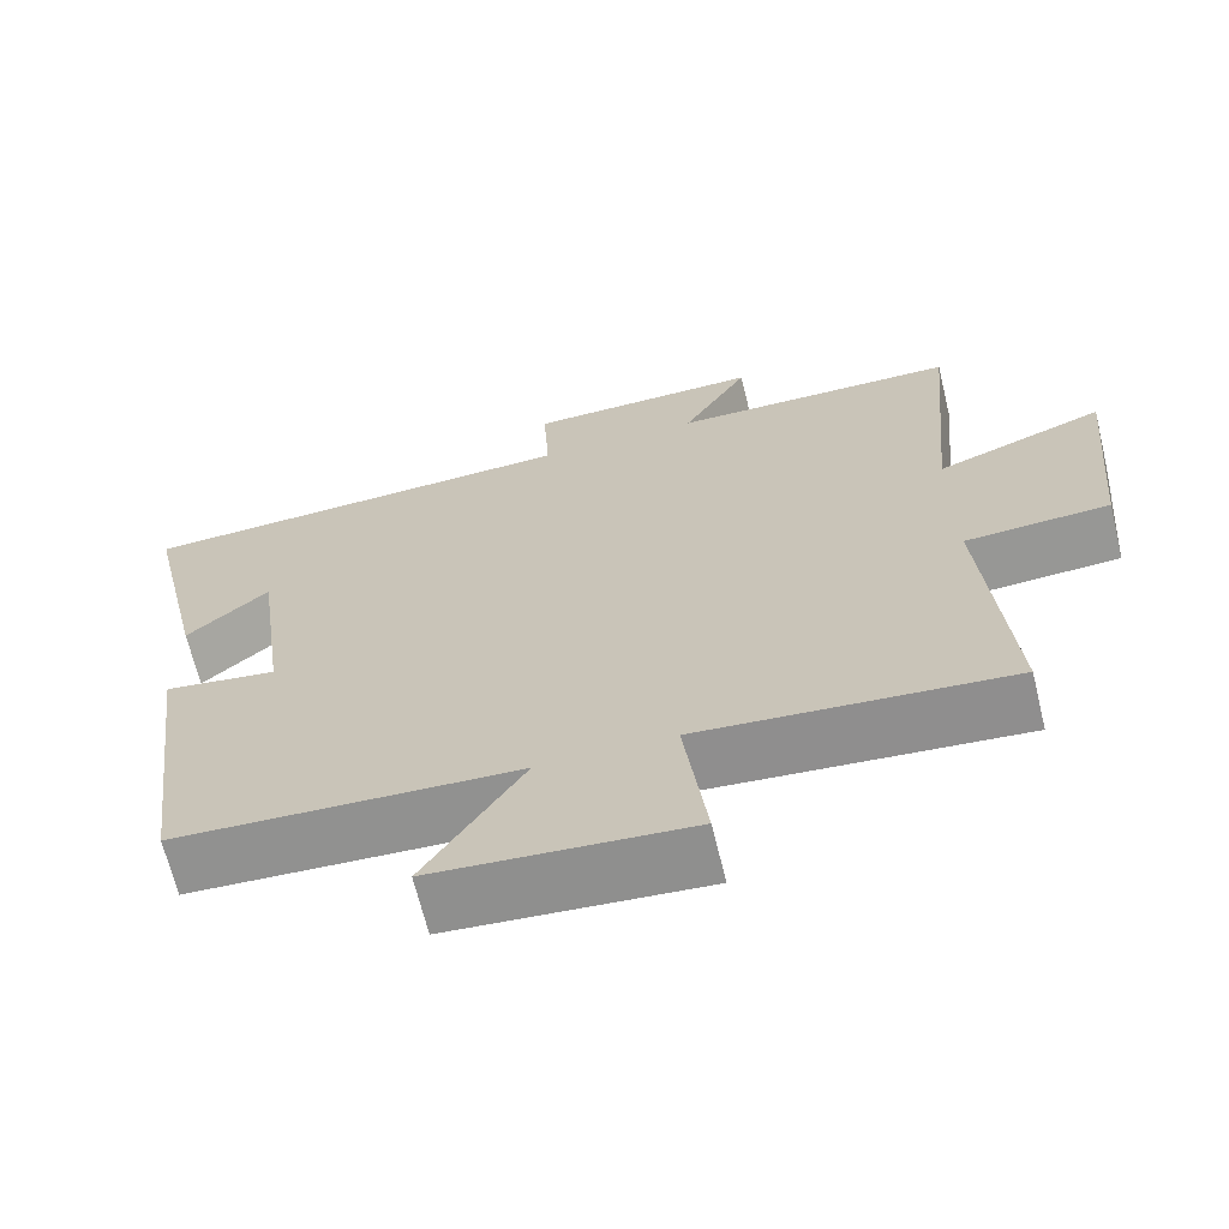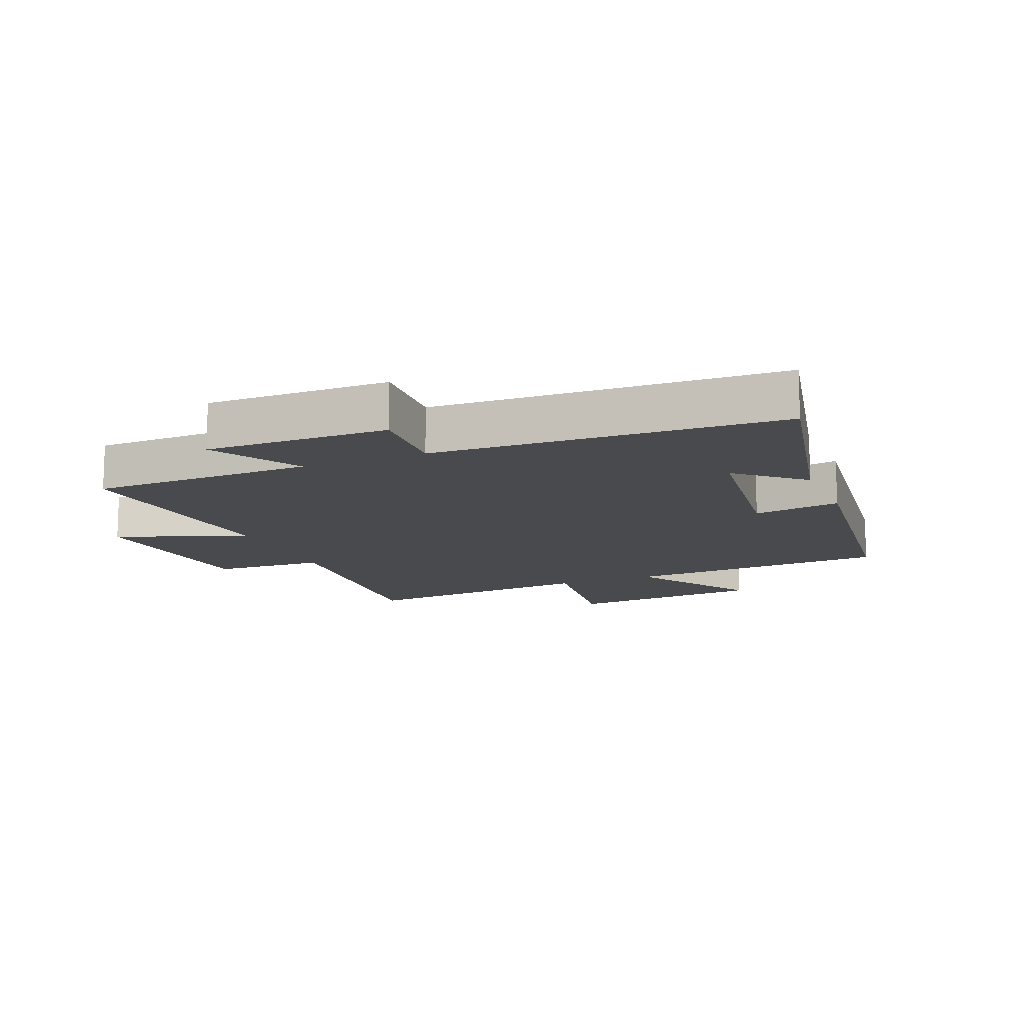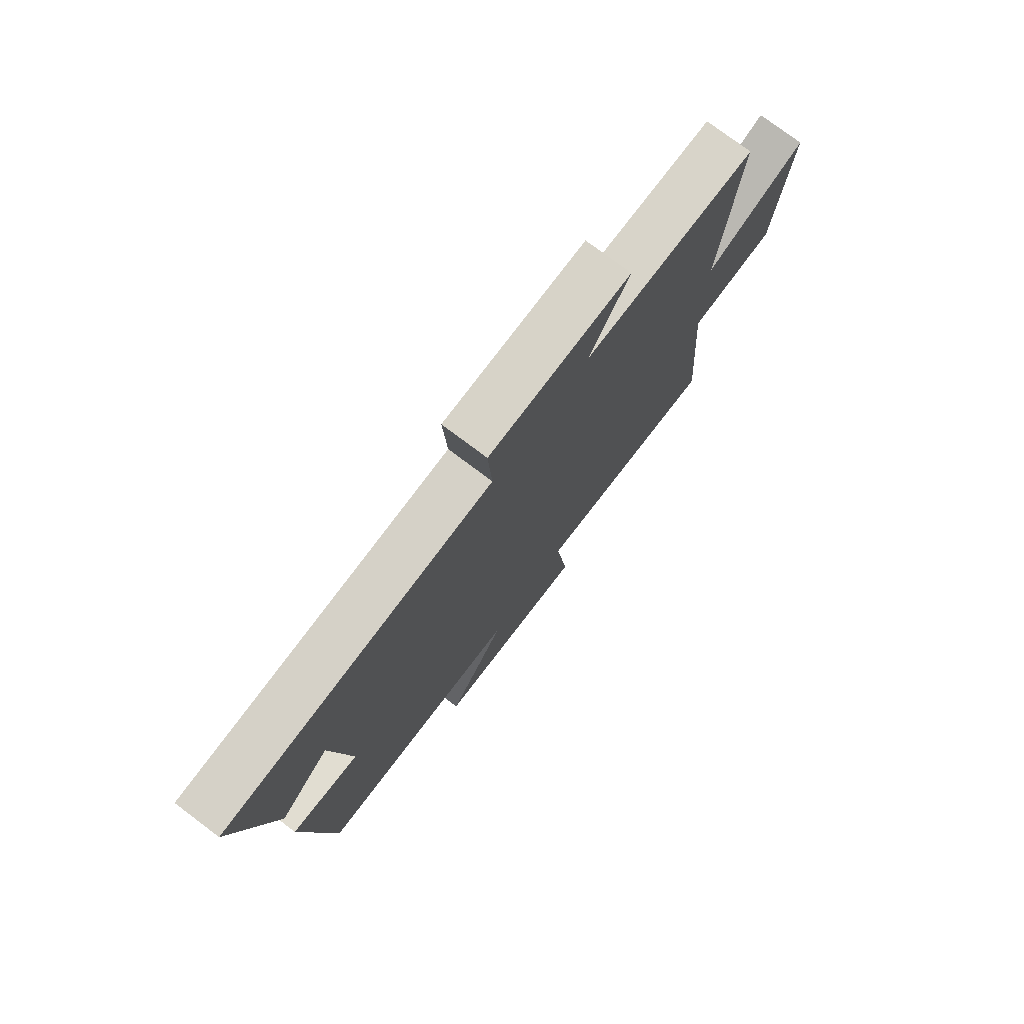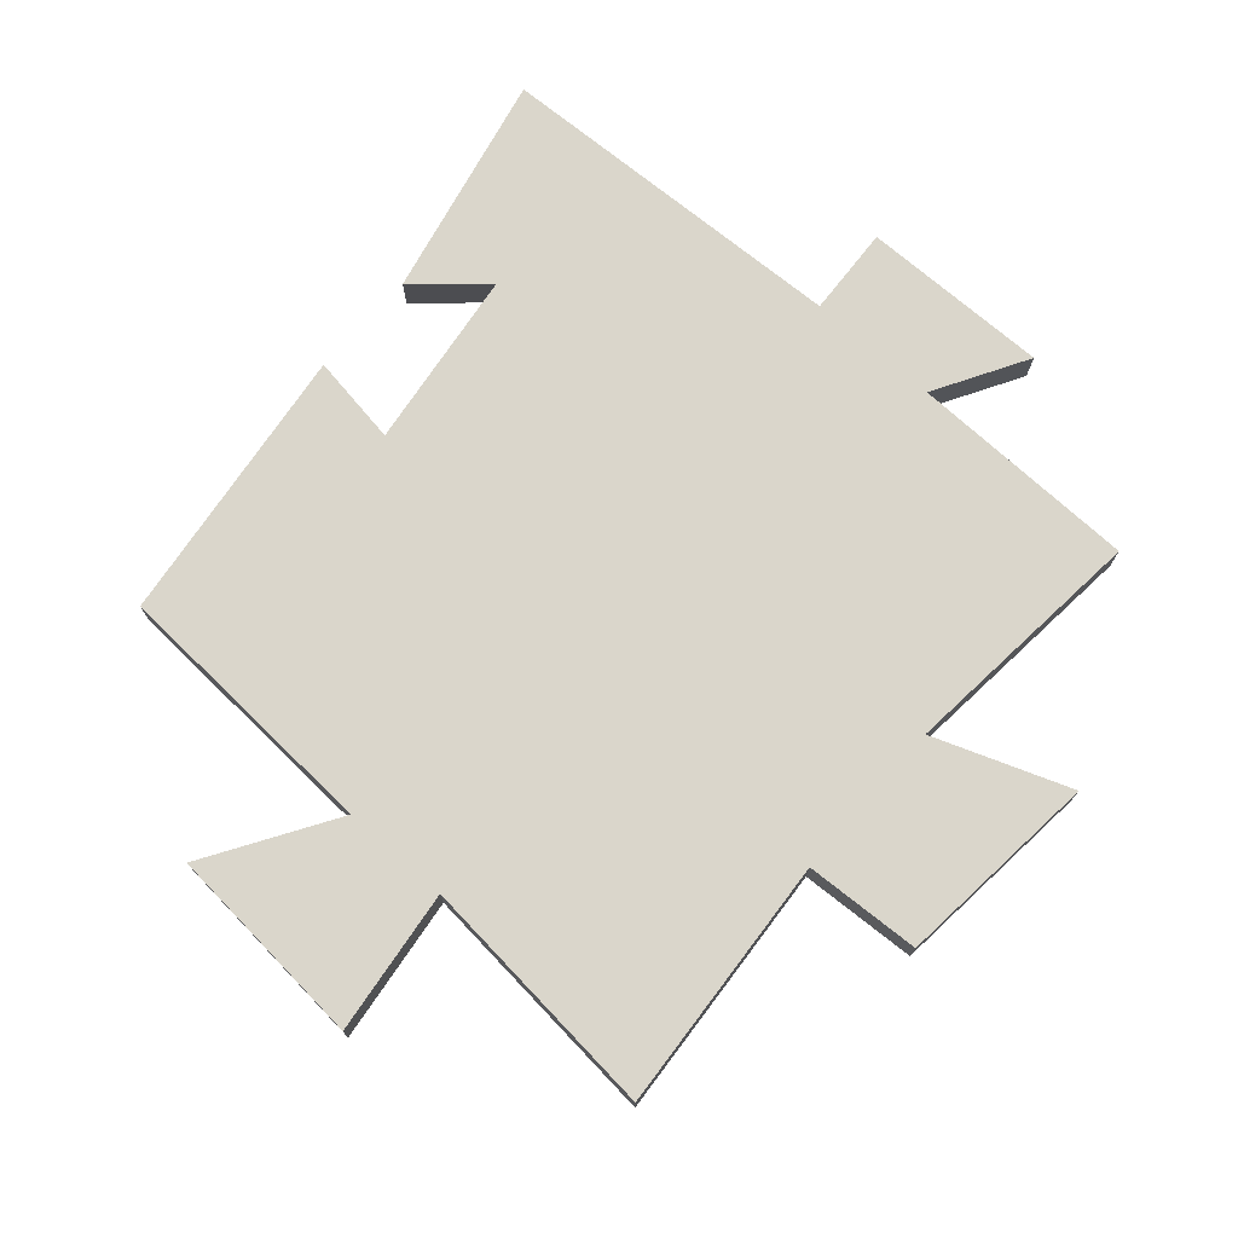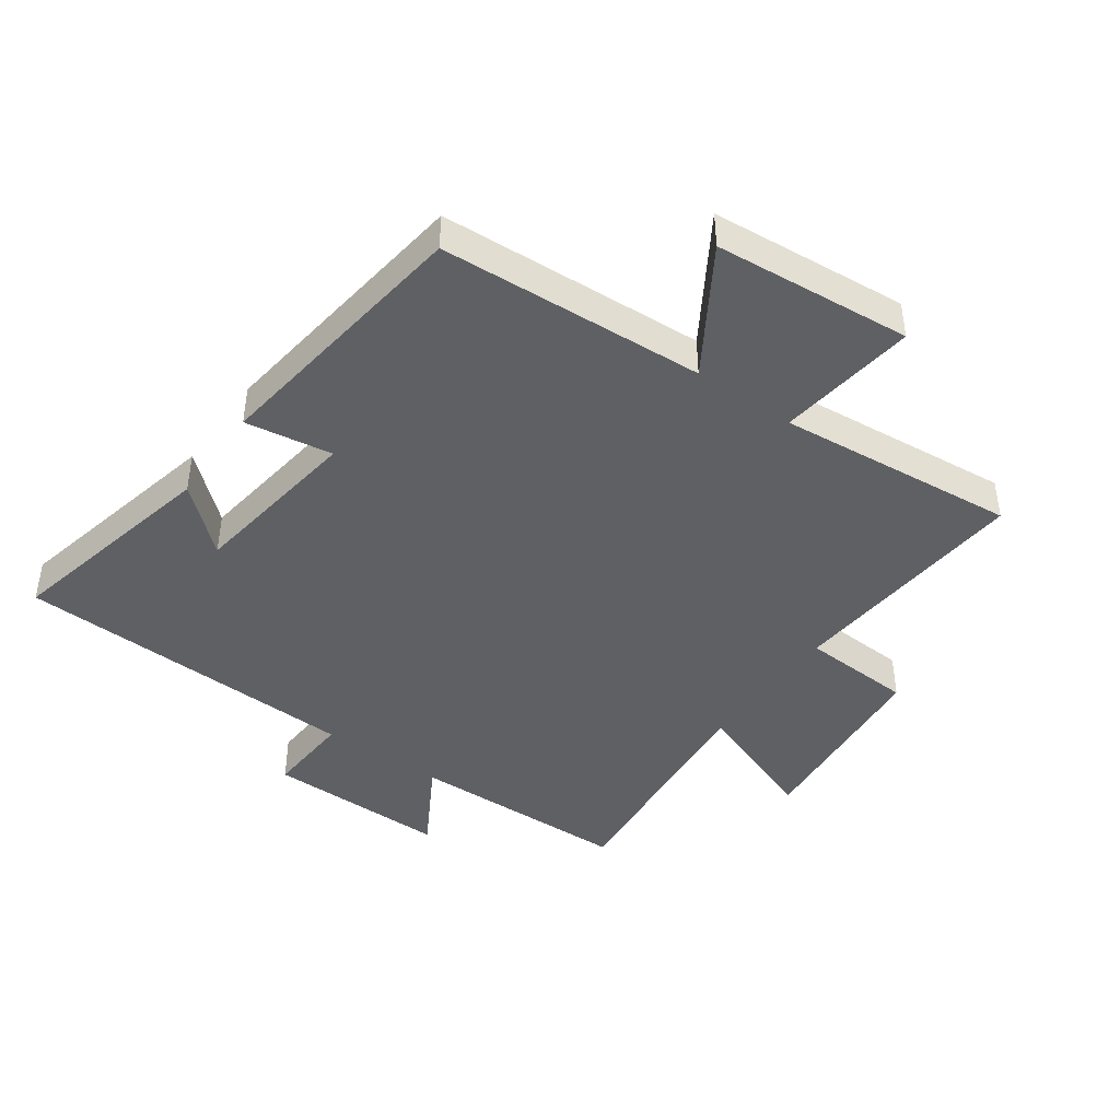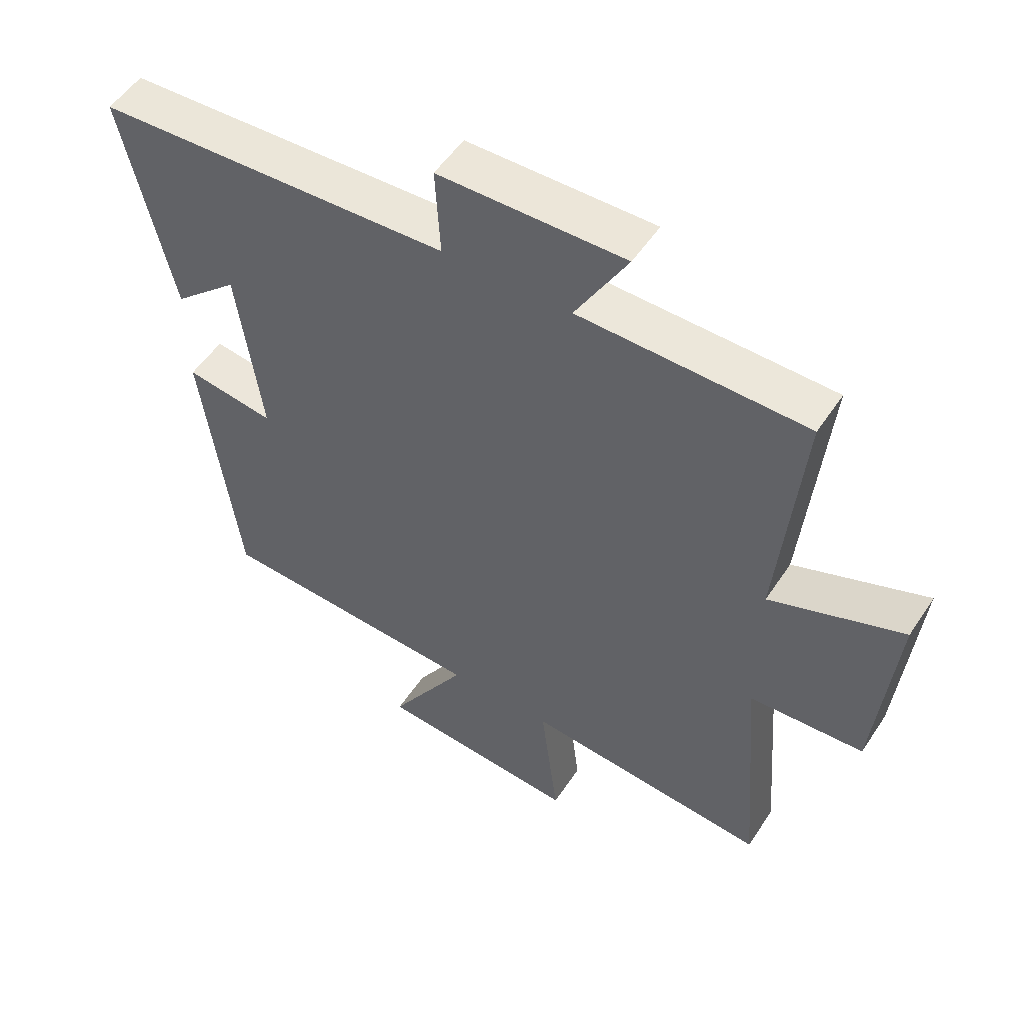
<metadata>
{"format":"obj","ext":"obj","renderer":"f3d","projection":"perspective","resolution":1024,"background":"white","views":[{"elev":-67.0,"azim":-166.3,"up":"+Z"},{"elev":-13.0,"azim":22.6,"up":"+Y"},{"elev":76.4,"azim":127.0,"up":"+Z"},{"elev":73.8,"azim":-138.6,"up":"+Y"},{"elev":-43.2,"azim":144.7,"up":"+Y"},{"elev":52.6,"azim":-147.4,"up":"+Z"}]}
</metadata>
<code>
v 0.578 0.07 0.475
v 0.5 0.07 0.125
v 0.398 0.07 0.216
v 0.36 0.07 -0.064
v 0.5 0.07 -0.043
v 0.444 0.07 -0.478
v 0.019 0.07 -0.5
v 0.141 0.07 -0.697
v -0.175 0.07 -0.723
v -0.147 0.07 -0.5
v -0.531 0.07 -0.535
v -0.5 0.07 -0.14
v -0.679 0.07 -0.13
v -0.709 0.07 0.186
v -0.5 0.07 0.108
v -0.536 0.07 0.494
v -0.18 0.07 0.5
v -0.262 0.07 0.643
v 0.03 0.07 0.639
v 0.022 0.07 0.5
v 0.578 0 0.475
v 0.5 0 0.125
v 0.398 0 0.216
v 0.36 0 -0.064
v 0.5 0 -0.043
v 0.444 0 -0.478
v 0.019 0 -0.5
v 0.141 0 -0.697
v -0.175 0 -0.723
v -0.147 0 -0.5
v -0.531 0 -0.535
v -0.5 0 -0.14
v -0.679 0 -0.13
v -0.709 0 0.186
v -0.5 0 0.108
v -0.536 0 0.494
v -0.18 0 0.5
v -0.262 0 0.643
v 0.03 0 0.639
v 0.022 0 0.5
f 17 18 19 20
f 17 20 1
f 16 17 1
f 15 16 1
f 12 13 14 15
f 12 15 1
f 10 11 12 1
f 7 8 9 10
f 6 7 10
f 5 6 10
f 4 5 10
f 3 4 10
f 3 10 1
f 1 2 3
f 40 39 38 37
f 21 40 37
f 21 37 36
f 21 36 35
f 35 34 33 32
f 21 35 32
f 21 32 31 30
f 30 29 28 27
f 30 27 26
f 30 26 25
f 30 25 24
f 30 24 23
f 21 30 23
f 23 22 21
f 1 21 22 2
f 2 22 23 3
f 3 23 24 4
f 4 24 25 5
f 5 25 26 6
f 6 26 27 7
f 7 27 28 8
f 8 28 29 9
f 9 29 30 10
f 10 30 31 11
f 11 31 32 12
f 12 32 33 13
f 13 33 34 14
f 14 34 35 15
f 15 35 36 16
f 16 36 37 17
f 17 37 38 18
f 18 38 39 19
f 19 39 40 20
f 20 40 21 1

</code>
